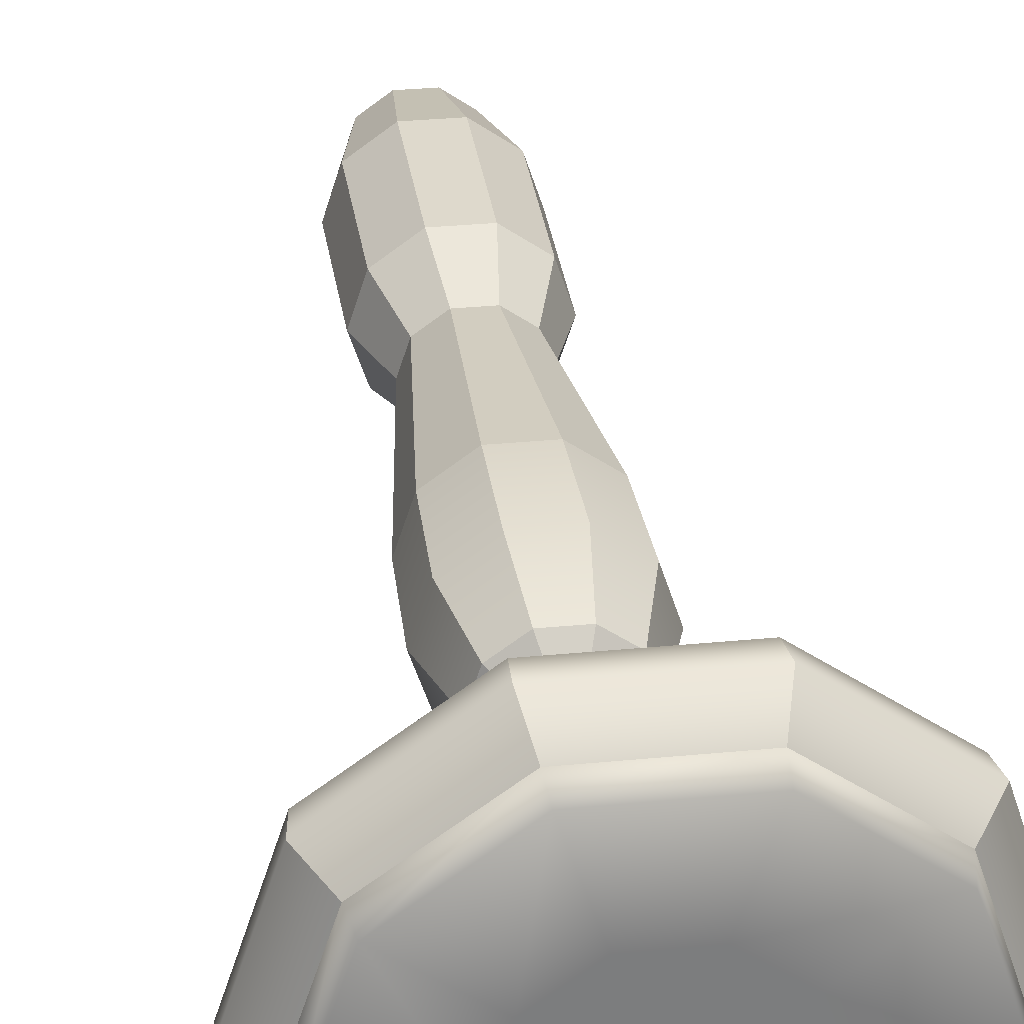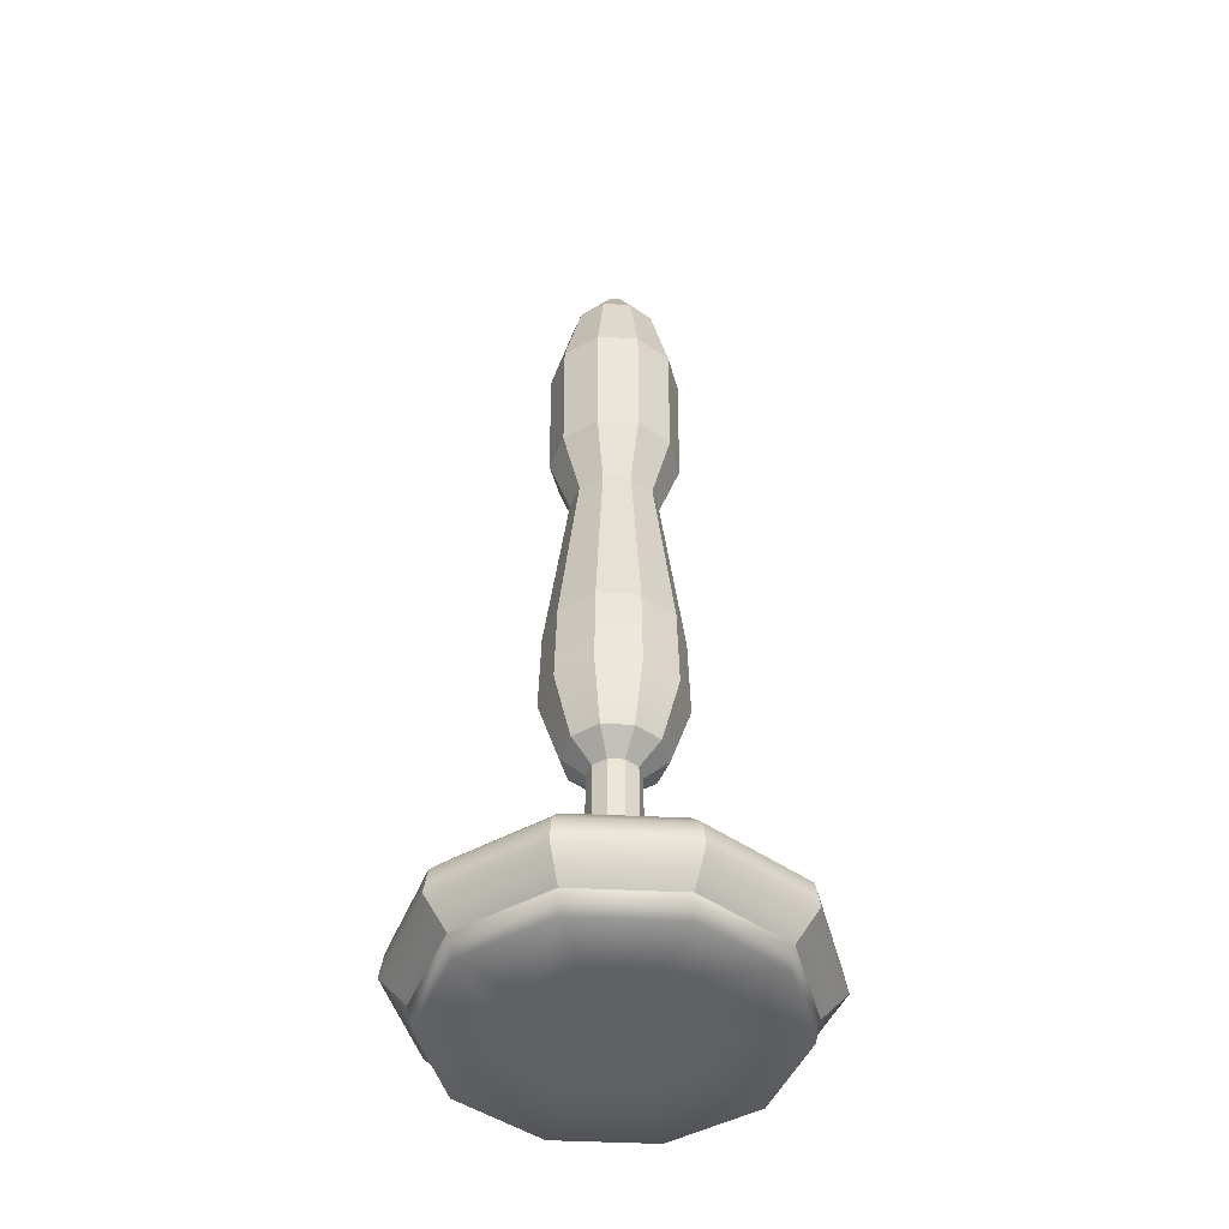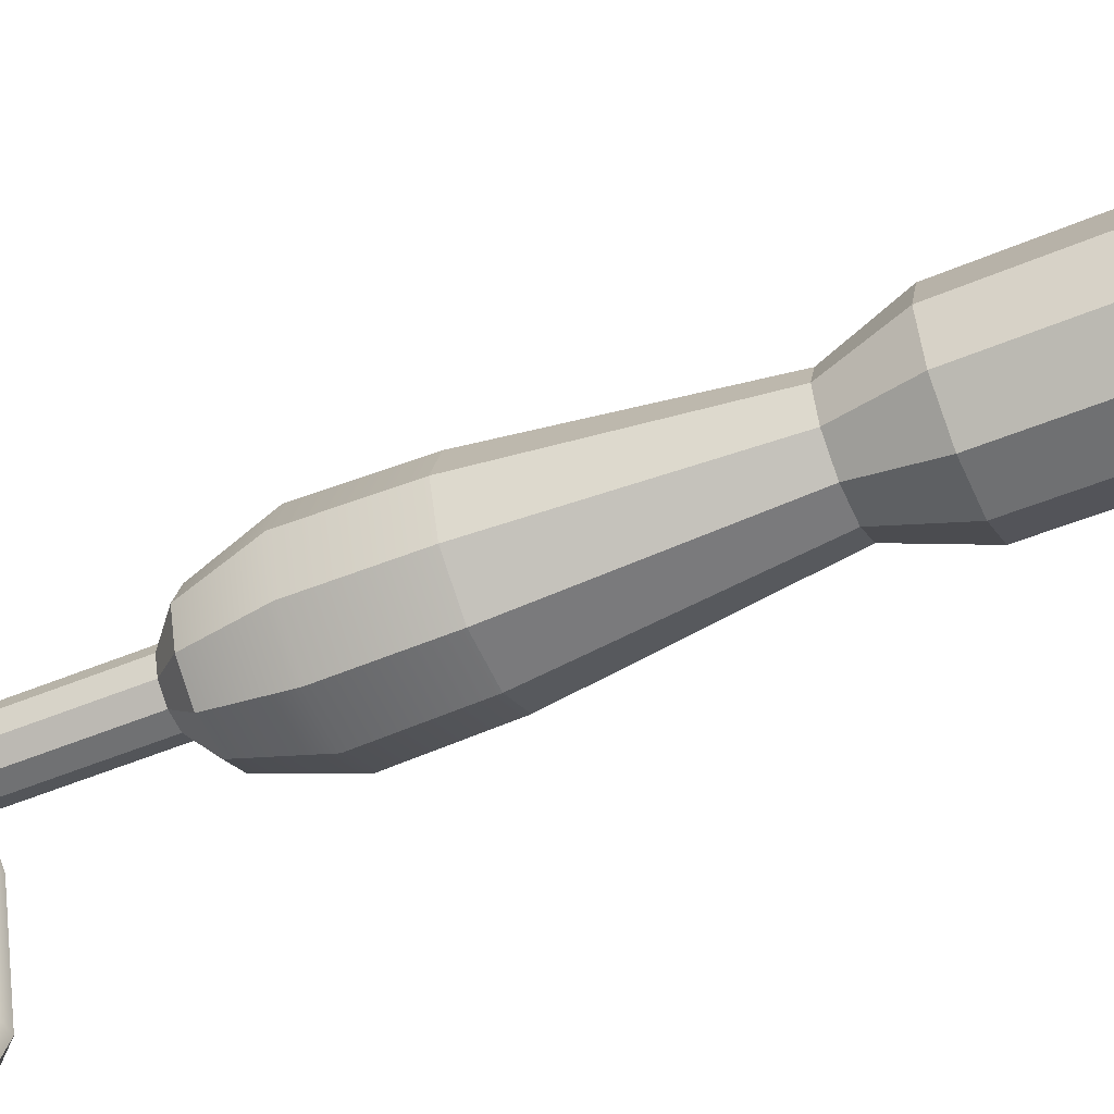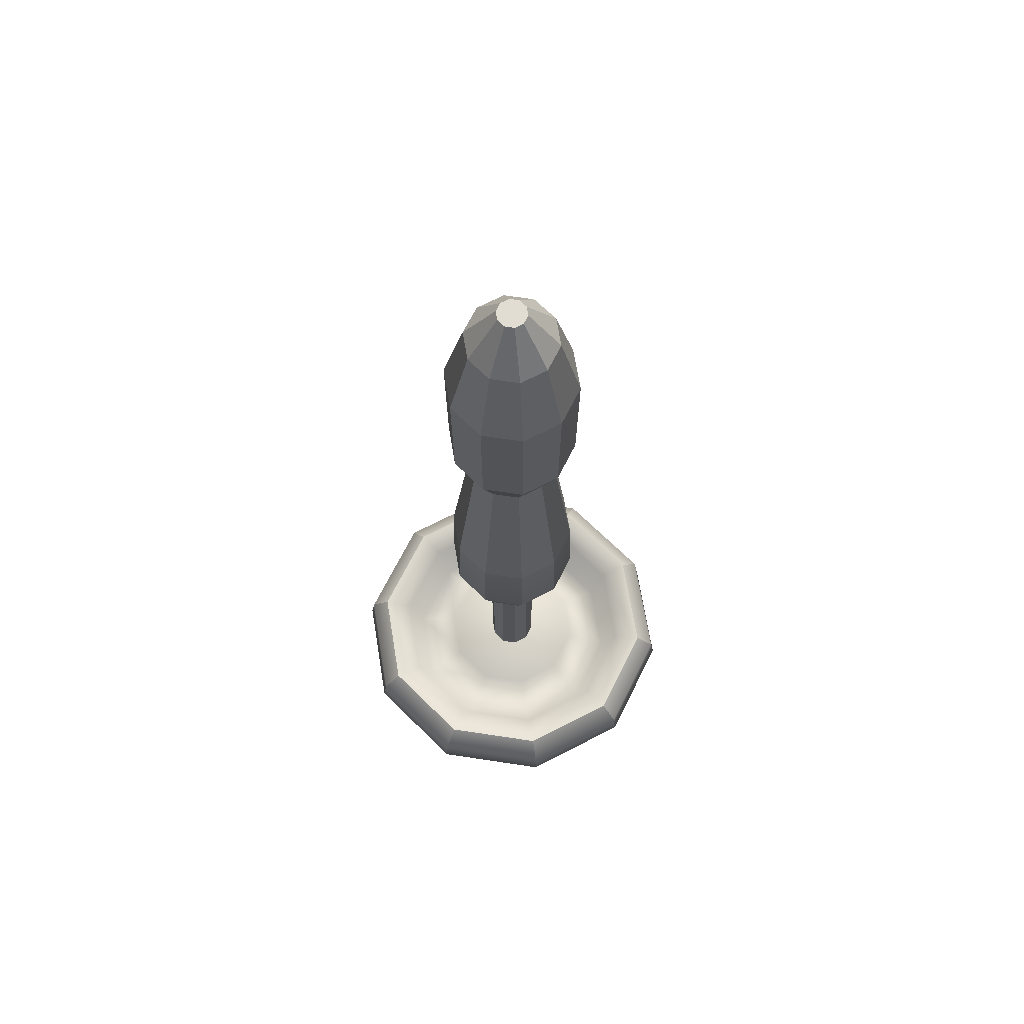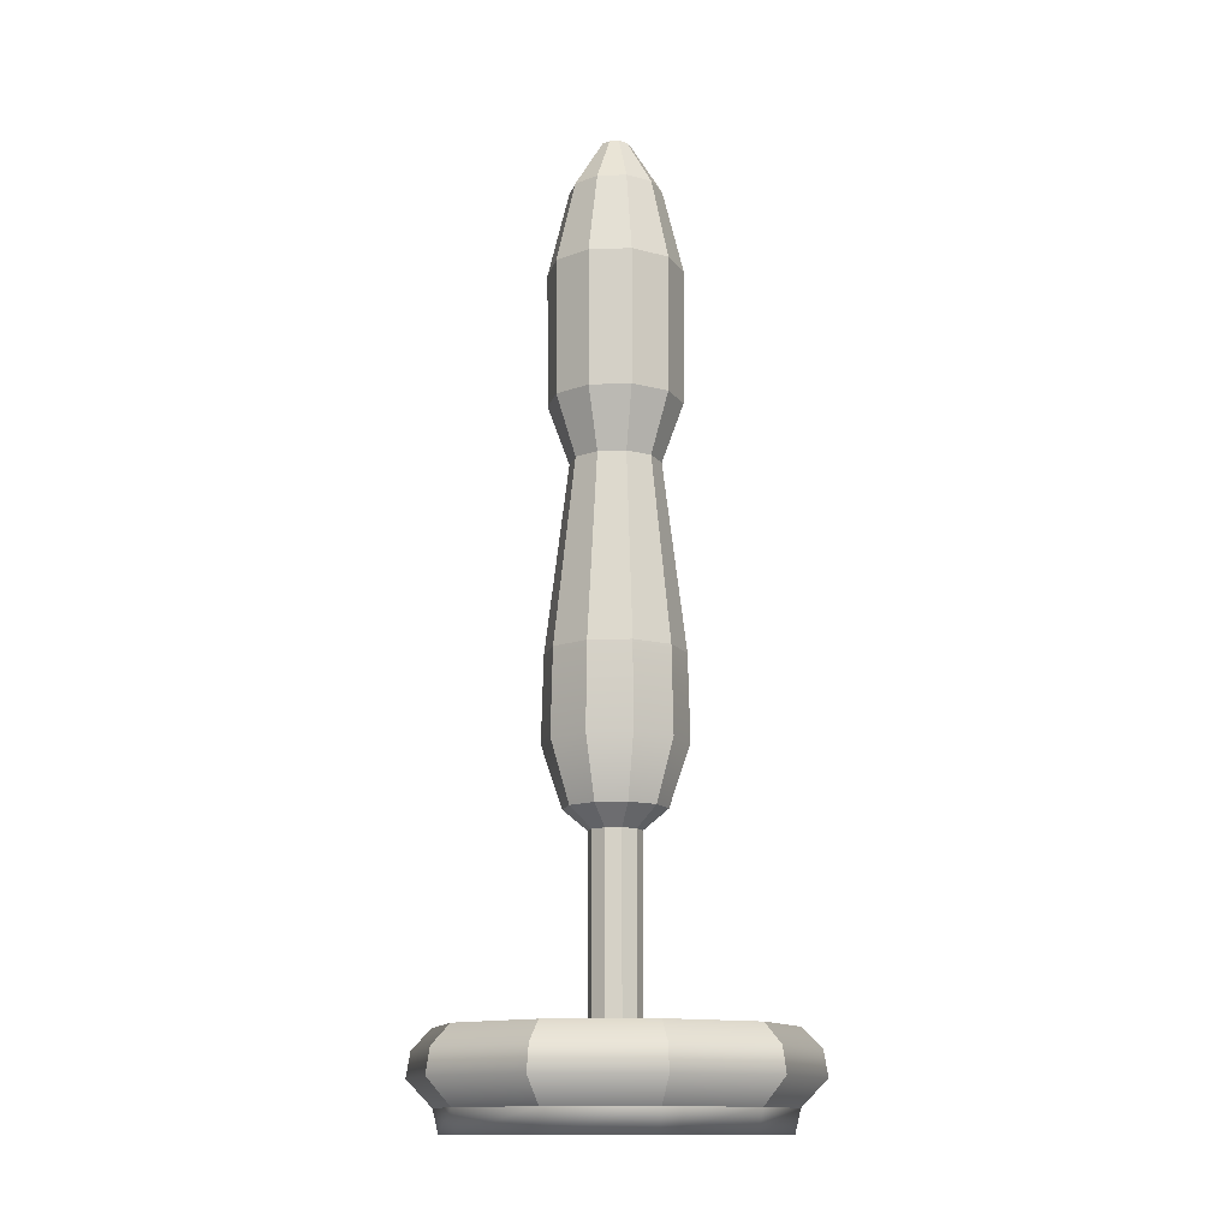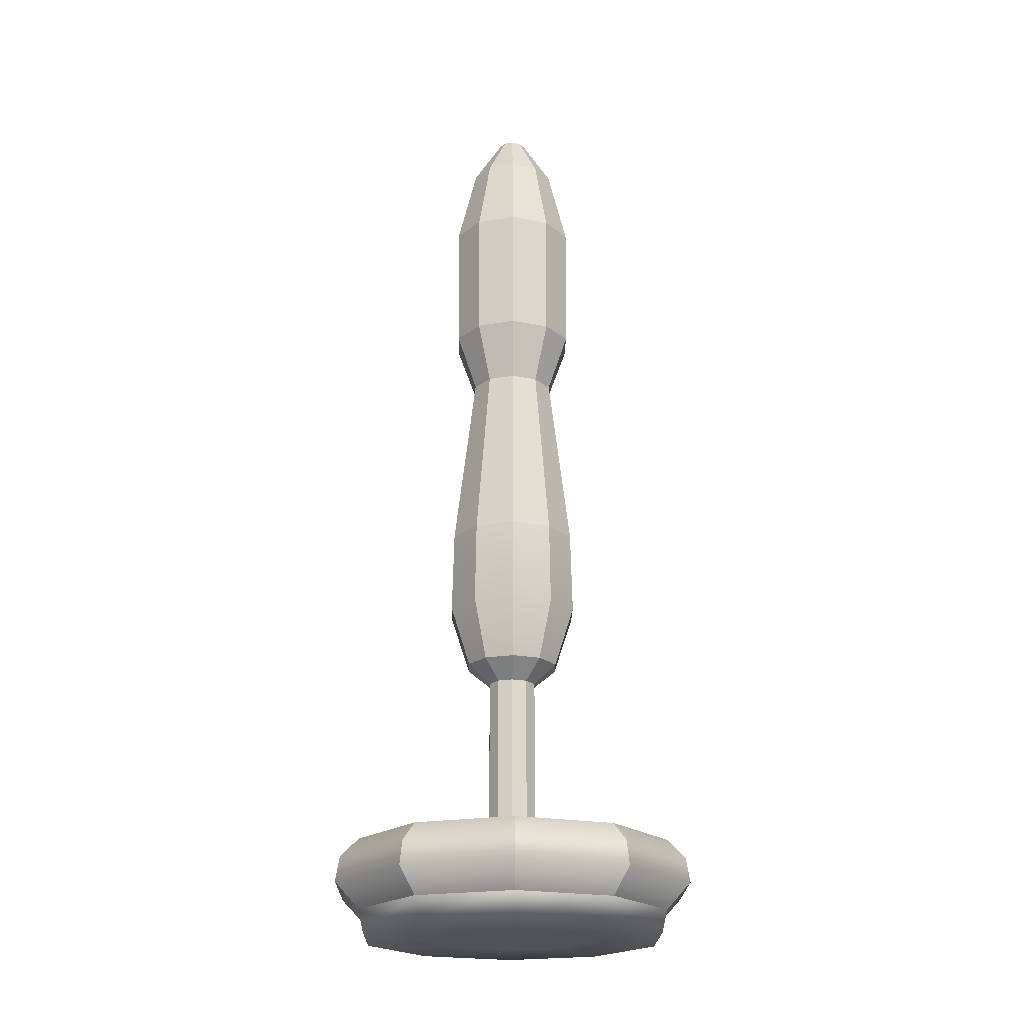
<metadata>
{"format":"obj","ext":"obj","renderer":"f3d","projection":"perspective","resolution":1024,"background":"white","views":[{"elev":31.5,"azim":-7.9,"up":"+Z"},{"elev":-45.4,"azim":68.8,"up":"+Y"},{"elev":-55.1,"azim":113.4,"up":"+Z"},{"elev":68.1,"azim":-63.4,"up":"+Y"},{"elev":-13.1,"azim":148.6,"up":"+Y"},{"elev":-21.1,"azim":53.0,"up":"+Y"}]}
</metadata>
<code>
g default
v 0.3371 0 -0.2449
v 0.1288 0 -0.3963
v -0.1288 0 -0.3963
v -0.3371 0 -0.2449
v -0.4167 0 0
v -0.3371 0 0.2449
v -0.1288 0 0.3963
v 0.1288 0 0.3963
v 0.3371 0 0.2449
v 0.4167 0 0
v 0.6742 0 -0.4898
v 0.2575 0 -0.7925
v -0.2575 0 -0.7925
v -0.6742 0 -0.4898
v -0.8333 0 0
v -0.6742 0 0.4898
v -0.2575 0 0.7925
v 0.2575 0 0.7925
v 0.6742 0 0.4898
v 0.8333 0 0
v 0.6971 0.1198 -0.5065
v 0.2663 0.1198 -0.8195
v -0.2663 0.1198 -0.8195
v -0.6971 0.1198 -0.5065
v -0.8617 0.1198 0
v -0.6971 0.1198 0.5065
v -0.2663 0.1198 0.8195
v 0.2663 0.1198 0.8195
v 0.6971 0.1198 0.5065
v 0.8617 0.1198 -0
v 0.8032 0.2565 -0.5836
v 0.3068 0.2565 -0.9442
v -0.3068 0.2565 -0.9442
v -0.8032 0.2565 -0.5835
v -0.9928 0.2565 0
v -0.8032 0.2565 0.5835
v -0.3068 0.2565 0.9442
v 0.3068 0.2565 0.9442
v 0.8032 0.2565 0.5835
v 0.9928 0.2565 -0
v 0.7856 0.388 -0.5707
v 0.3001 0.388 -0.9235
v -0.3001 0.388 -0.9235
v -0.7856 0.388 -0.5707
v -0.971 0.388 0
v -0.7856 0.388 0.5707
v -0.3001 0.388 0.9235
v 0.3001 0.388 0.9235
v 0.7856 0.388 0.5707
v 0.971 0.388 -0
v 0.7042 0.4915 -0.5116
v 0.269 0.4915 -0.8278
v -0.269 0.4915 -0.8278
v -0.7042 0.4915 -0.5116
v -0.8705 0.4915 0
v -0.7042 0.4915 0.5116
v -0.269 0.4915 0.8278
v 0.269 0.4915 0.8278
v 0.7042 0.4915 0.5116
v 0.8705 0.4915 -0
v 0.5795 0.4663 -0.4211
v 0.2214 0.4663 -0.6813
v -0.2214 0.4663 -0.6813
v -0.5795 0.4663 -0.4211
v -0.7164 0.4663 0
v -0.5795 0.4663 0.4211
v -0.2214 0.4663 0.6813
v 0.2214 0.4663 0.6813
v 0.5795 0.4663 0.4211
v 0.7164 0.4663 -0
v 0.1076 0.3865 -0.0782
v 0.04111 0.3865 -0.1265
v -0.04111 0.3865 -0.1265
v -0.1076 0.3865 -0.0782
v -0.133 0.3865 -0
v -0.1076 0.3865 0.0782
v -0.04111 0.3865 0.1265
v 0.04111 0.3865 0.1265
v 0.1076 0.3865 0.0782
v 0.133 0.3865 -0
v 0 0 0
v -0.1952 0.2296 -0.6009
v 0.1952 0.2296 -0.6009
v 0.5111 0.2296 -0.3714
v 0.6318 0.2296 -0
v 0.5111 0.2296 0.3714
v 0.1952 0.2296 0.6009
v -0.1952 0.2296 0.6009
v -0.5111 0.2296 0.3714
v -0.6318 0.2296 0
v -0.5111 0.2296 -0.3714
v 0.1076 1.419 -0.0782
v 0.04111 1.419 -0.1265
v -0.04111 1.419 -0.1265
v -0.1076 1.419 -0.0782
v -0.133 1.419 -0
v -0.1076 1.419 0.0782
v -0.04111 1.419 0.1265
v 0.04111 1.419 0.1265
v 0.1076 1.419 0.0782
v 0.133 1.419 -0
v 0.3252 0.3435 -0.2363
v 0.4019 0.3435 -0
v 0.3252 0.3435 0.2363
v 0.1242 0.3435 0.3823
v -0.1242 0.3435 0.3823
v -0.3252 0.3435 0.2363
v -0.4019 0.3435 0
v -0.3252 0.3435 -0.2363
v -0.1242 0.3435 -0.3823
v 0.1242 0.3435 -0.3823
v 0.2084 1.524 -0.1514
v 0.07961 1.524 -0.245
v -0.07961 1.524 -0.245
v -0.2084 1.524 -0.1514
v -0.2576 1.524 0
v -0.2084 1.524 0.1514
v -0.07961 1.524 0.245
v 0.07961 1.524 0.245
v 0.2084 1.524 0.1514
v 0.2576 1.524 -0
v 0.2942 1.843 -0.2137
v 0.1124 1.843 -0.3458
v -0.1124 1.843 -0.3458
v -0.2942 1.843 -0.2137
v -0.3636 1.843 0
v -0.2942 1.843 0.2137
v -0.1124 1.843 0.3458
v 0.1124 1.843 0.3458
v 0.2942 1.843 0.2137
v 0.3636 1.843 0
v 0.2848 2.286 -0.2069
v 0.1088 2.286 -0.3348
v -0.1088 2.286 -0.3348
v -0.2848 2.286 -0.2069
v -0.352 2.286 -0
v -0.2848 2.286 0.2069
v -0.1088 2.286 0.3348
v 0.1088 2.286 0.3348
v 0.2848 2.286 0.2069
v 0.352 2.286 0
v 0.1867 3.255 -0.1357
v 0.07132 3.255 -0.2195
v -0.07132 3.255 -0.2195
v -0.1867 3.255 -0.1357
v -0.2308 3.255 -0
v -0.1867 3.255 0.1357
v -0.07132 3.255 0.2195
v 0.07132 3.255 0.2195
v 0.1867 3.255 0.1357
v 0.2308 3.255 -0
v 0.2767 3.562 -0.201
v 0.1057 3.562 -0.3252
v -0.1057 3.562 -0.3252
v -0.2767 3.562 -0.201
v -0.342 3.562 -0
v -0.2767 3.562 0.201
v -0.1057 3.562 0.3252
v 0.1057 3.562 0.3252
v 0.2767 3.562 0.201
v 0.342 3.562 0
v 0.281 4.263 -0.2042
v 0.1073 4.263 -0.3303
v -0.1073 4.263 -0.3303
v -0.281 4.263 -0.2042
v -0.3473 4.263 -0
v -0.281 4.263 0.2042
v -0.1073 4.263 0.3303
v 0.1073 4.263 0.3303
v 0.281 4.263 0.2042
v 0.3473 4.263 0
v 0.1933 4.7 -0.1404
v 0.07384 4.7 -0.2272
v -0.07384 4.7 -0.2272
v -0.1933 4.7 -0.1404
v -0.2389 4.7 -0
v -0.1933 4.7 0.1404
v -0.07384 4.7 0.2272
v 0.07384 4.7 0.2272
v 0.1933 4.7 0.1404
v 0.2389 4.7 -0
v 0.06236 4.959 -0.0453
v 0.02382 4.959 -0.0733
v -0 4.959 -0
v -0.02382 4.959 -0.0733
v -0.06236 4.959 -0.0453
v -0.07708 4.959 -0
v -0.06236 4.959 0.0453
v -0.02382 4.959 0.0733
v 0.02382 4.959 0.0733
v 0.06236 4.959 0.0453
v 0.07708 4.959 -0
g Plant
f 1 2 12 11
f 2 3 13 12
f 3 4 14 13
f 4 5 15 14
f 5 6 16 15
f 6 7 17 16
f 7 8 18 17
f 8 9 19 18
f 9 10 20 19
f 10 1 11 20
f 11 12 22 21
f 12 13 23 22
f 13 14 24 23
f 14 15 25 24
f 15 16 26 25
f 16 17 27 26
f 17 18 28 27
f 18 19 29 28
f 19 20 30 29
f 20 11 21 30
f 21 22 32 31
f 22 23 33 32
f 23 24 34 33
f 24 25 35 34
f 25 26 36 35
f 26 27 37 36
f 27 28 38 37
f 28 29 39 38
f 29 30 40 39
f 30 21 31 40
f 31 32 42 41
f 32 33 43 42
f 33 34 44 43
f 34 35 45 44
f 35 36 46 45
f 36 37 47 46
f 37 38 48 47
f 38 39 49 48
f 39 40 50 49
f 40 31 41 50
f 41 42 52 51
f 42 43 53 52
f 43 44 54 53
f 44 45 55 54
f 45 46 56 55
f 46 47 57 56
f 47 48 58 57
f 48 49 59 58
f 49 50 60 59
f 50 41 51 60
f 51 52 62 61
f 52 53 63 62
f 53 54 64 63
f 54 55 65 64
f 55 56 66 65
f 56 57 67 66
f 57 58 68 67
f 58 59 69 68
f 59 60 70 69
f 60 51 61 70
f 61 62 83 84
f 62 63 82 83
f 63 64 91 82
f 64 65 90 91
f 65 66 89 90
f 66 67 88 89
f 67 68 87 88
f 68 69 86 87
f 69 70 85 86
f 70 61 84 85
f 2 1 81
f 3 2 81
f 4 3 81
f 5 4 81
f 6 5 81
f 7 6 81
f 8 7 81
f 9 8 81
f 10 9 81
f 1 10 81
f 182 183 184
f 183 185 184
f 185 186 184
f 186 187 184
f 187 188 184
f 188 189 184
f 189 190 184
f 190 191 184
f 191 192 184
f 192 182 184
f 83 82 110 111
f 84 83 111 102
f 85 84 102 103
f 86 85 103 104
f 87 86 104 105
f 88 87 105 106
f 89 88 106 107
f 90 89 107 108
f 91 90 108 109
f 82 91 109 110
f 71 72 93 92
f 72 73 94 93
f 73 74 95 94
f 74 75 96 95
f 75 76 97 96
f 76 77 98 97
f 77 78 99 98
f 78 79 100 99
f 79 80 101 100
f 80 71 92 101
f 103 102 71 80
f 104 103 80 79
f 105 104 79 78
f 106 105 78 77
f 107 106 77 76
f 108 107 76 75
f 109 108 75 74
f 110 109 74 73
f 111 110 73 72
f 102 111 72 71
f 92 93 113 112
f 93 94 114 113
f 94 95 115 114
f 95 96 116 115
f 96 97 117 116
f 97 98 118 117
f 98 99 119 118
f 99 100 120 119
f 100 101 121 120
f 101 92 112 121
f 112 113 123 122
f 113 114 124 123
f 114 115 125 124
f 115 116 126 125
f 116 117 127 126
f 117 118 128 127
f 118 119 129 128
f 119 120 130 129
f 120 121 131 130
f 121 112 122 131
f 122 123 133 132
f 123 124 134 133
f 124 125 135 134
f 125 126 136 135
f 126 127 137 136
f 127 128 138 137
f 128 129 139 138
f 129 130 140 139
f 130 131 141 140
f 131 122 132 141
f 132 133 143 142
f 133 134 144 143
f 134 135 145 144
f 135 136 146 145
f 136 137 147 146
f 137 138 148 147
f 138 139 149 148
f 139 140 150 149
f 140 141 151 150
f 141 132 142 151
f 142 143 153 152
f 143 144 154 153
f 144 145 155 154
f 145 146 156 155
f 146 147 157 156
f 147 148 158 157
f 148 149 159 158
f 149 150 160 159
f 150 151 161 160
f 151 142 152 161
f 152 153 163 162
f 153 154 164 163
f 154 155 165 164
f 155 156 166 165
f 156 157 167 166
f 157 158 168 167
f 158 159 169 168
f 159 160 170 169
f 160 161 171 170
f 161 152 162 171
f 162 163 173 172
f 163 164 174 173
f 164 165 175 174
f 165 166 176 175
f 166 167 177 176
f 167 168 178 177
f 168 169 179 178
f 169 170 180 179
f 170 171 181 180
f 171 162 172 181
f 172 173 183 182
f 173 174 185 183
f 174 175 186 185
f 175 176 187 186
f 176 177 188 187
f 177 178 189 188
f 178 179 190 189
f 179 180 191 190
f 180 181 192 191
f 181 172 182 192

</code>
